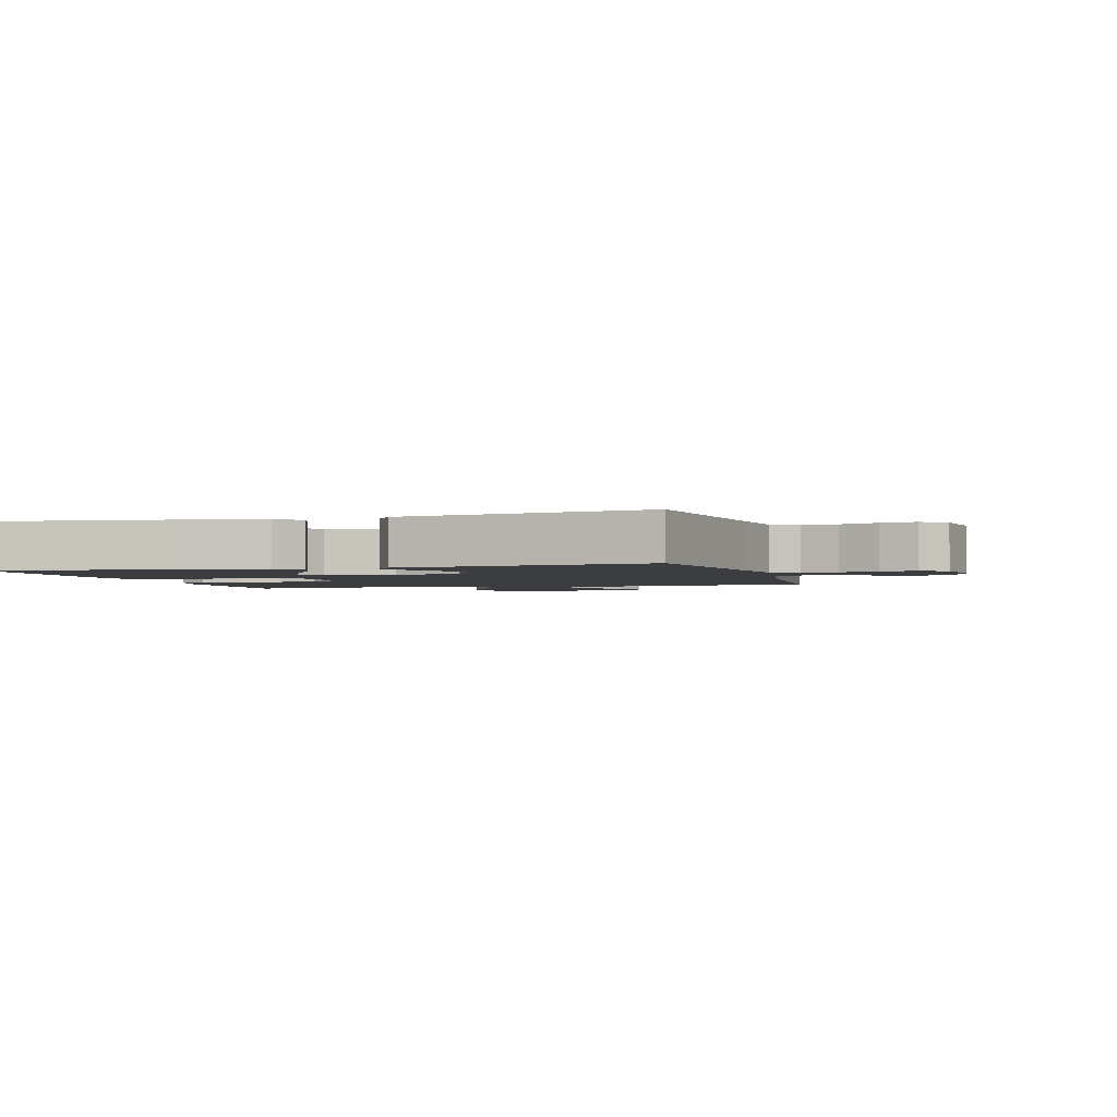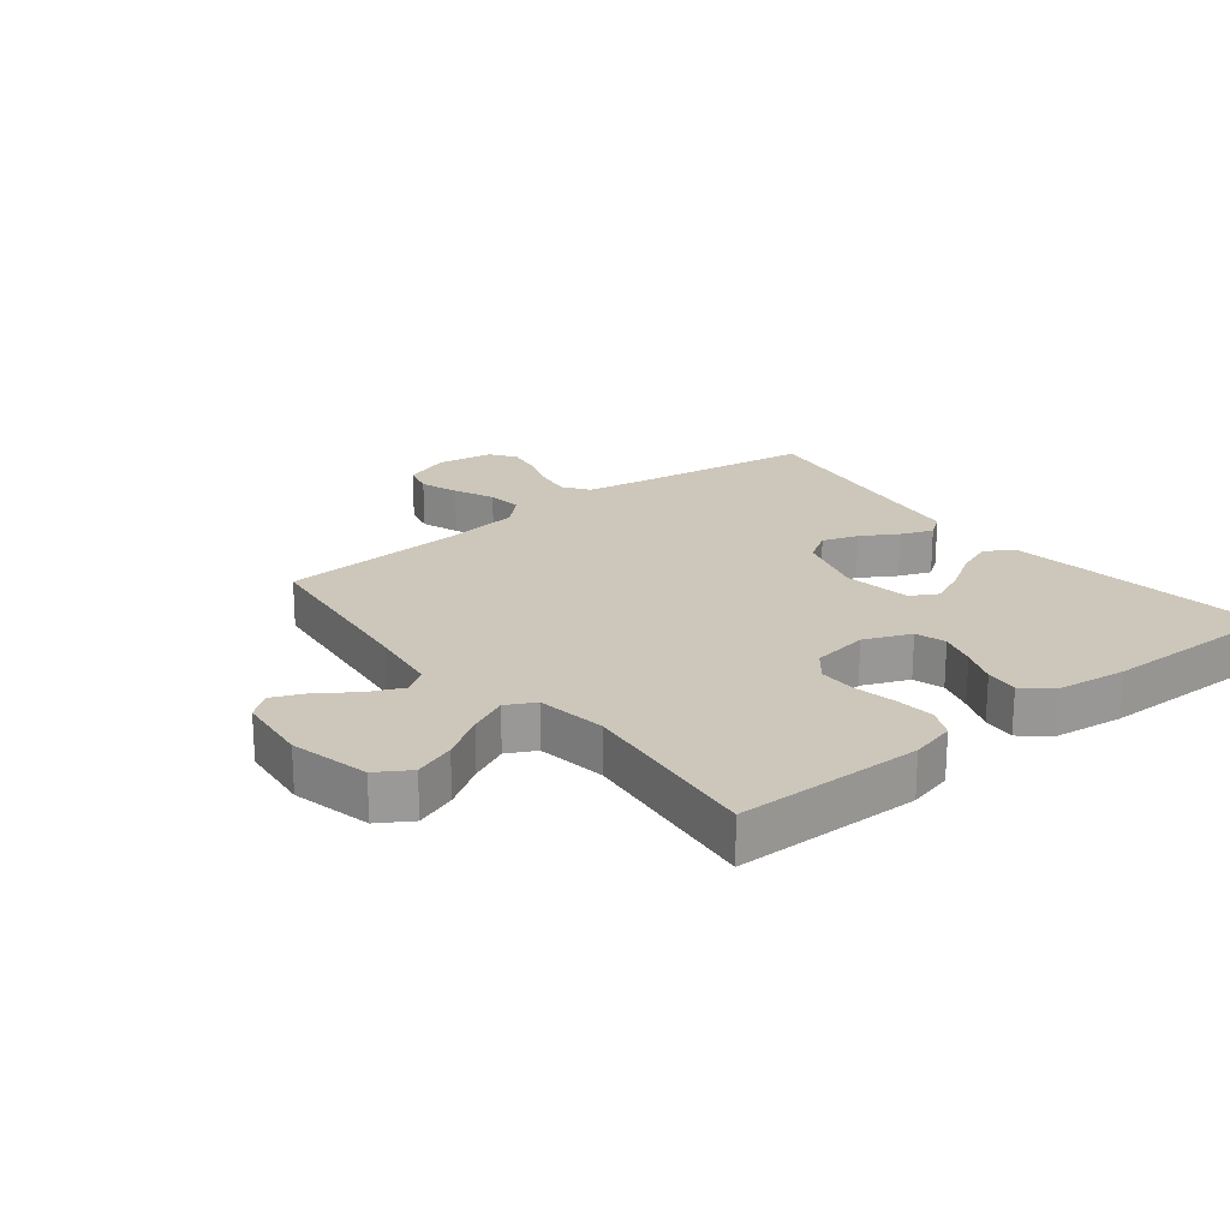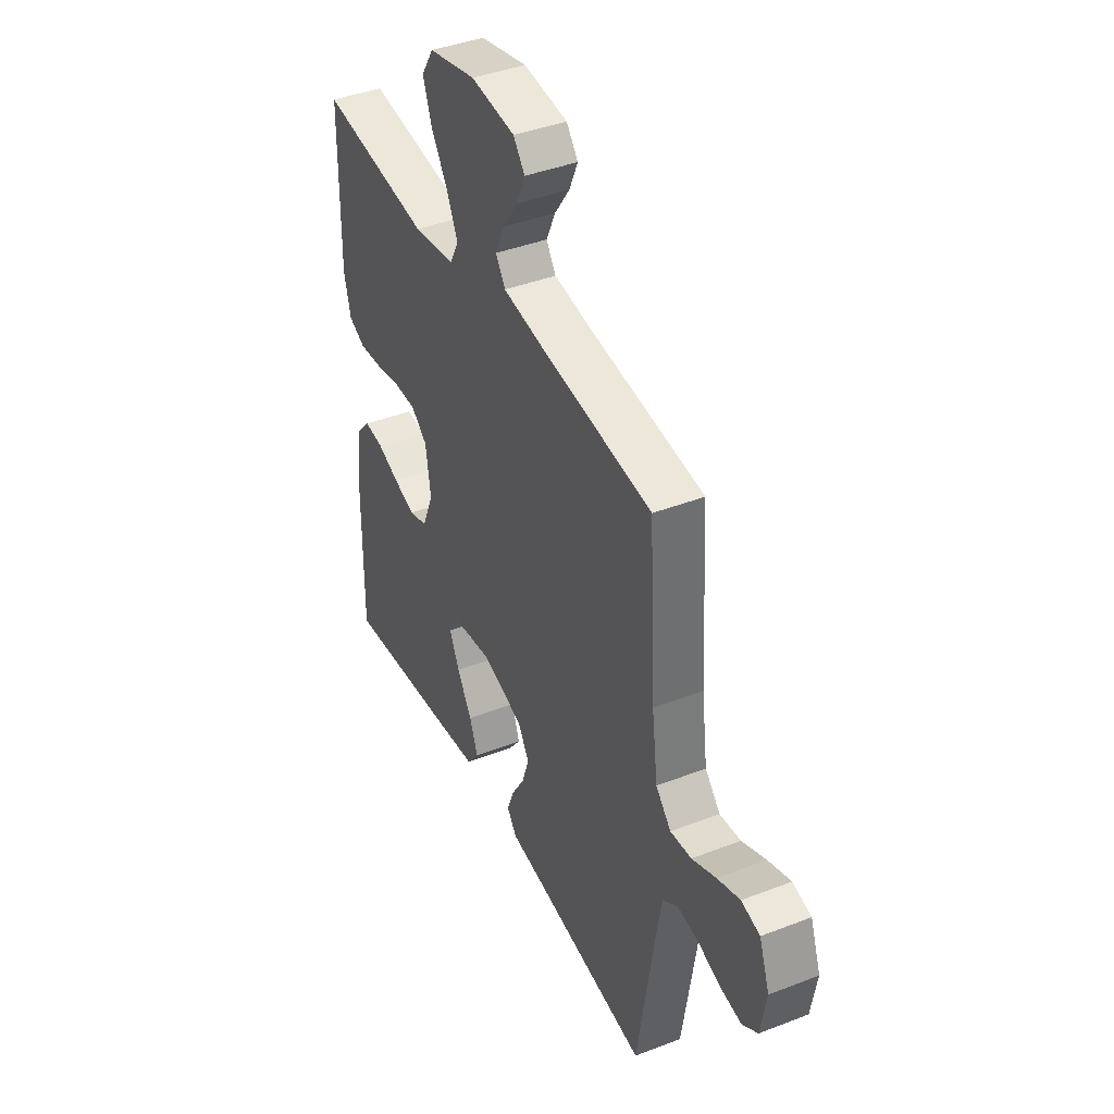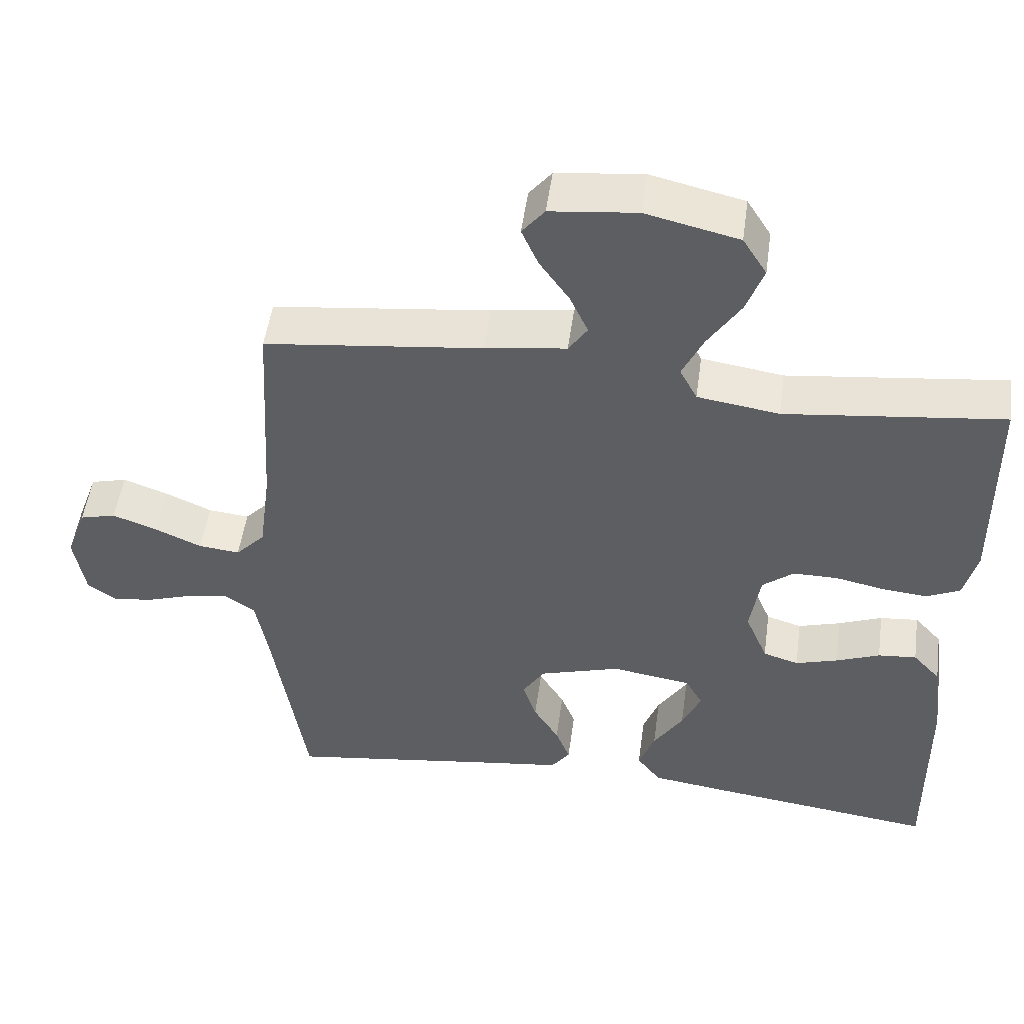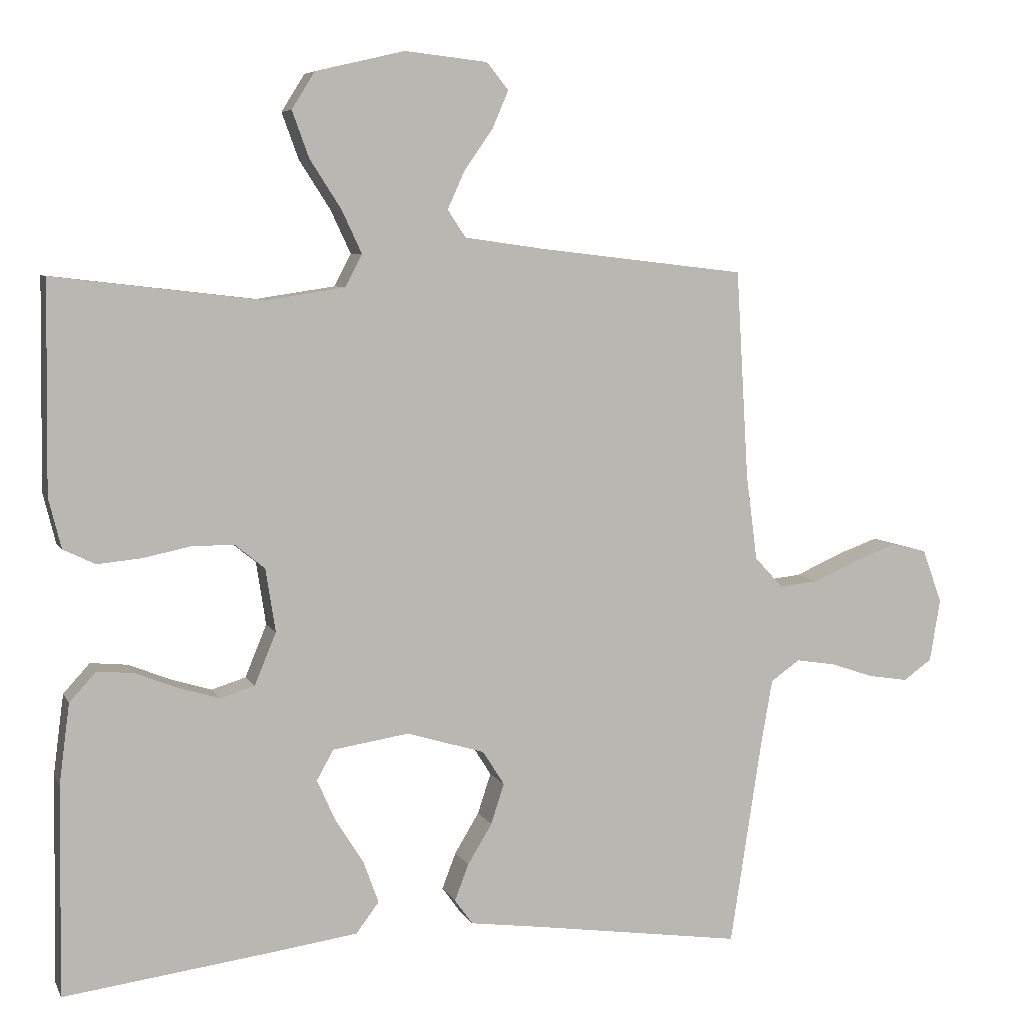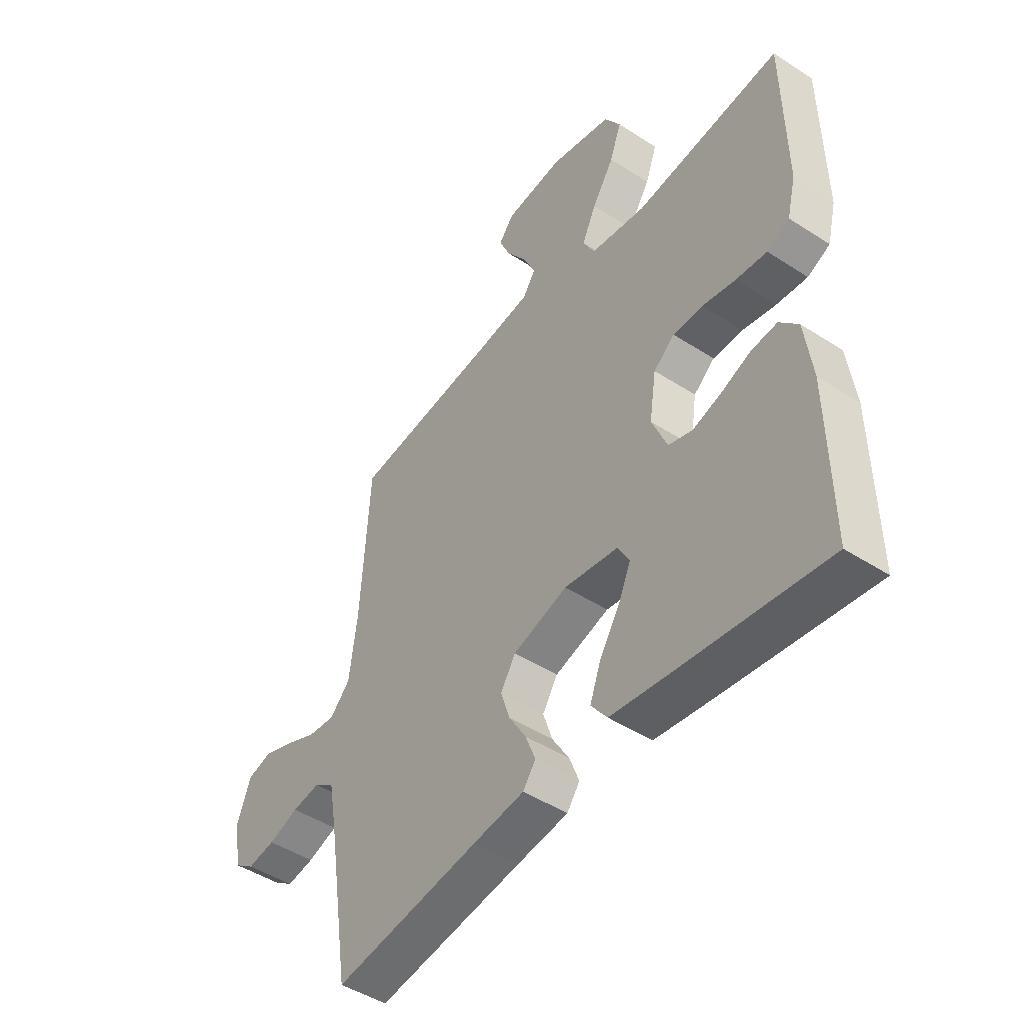
<metadata>
{"format":"obj","ext":"obj","renderer":"f3d","projection":"perspective","resolution":1024,"background":"white","views":[{"elev":-2.3,"azim":-163.9,"up":"+Y"},{"elev":21.5,"azim":51.5,"up":"+Y"},{"elev":41.2,"azim":-115.2,"up":"+Z"},{"elev":50.8,"azim":7.8,"up":"+Z"},{"elev":6.5,"azim":163.3,"up":"+Z"},{"elev":-46.9,"azim":53.6,"up":"+Z"}]}
</metadata>
<code>
v 0.5 0.07 -0.5
v 0.2 0.07 -0.461
v 0.078 0.07 -0.444
v 0.045 0.07 -0.4
v 0.067 0.07 -0.34
v 0.108 0.07 -0.275
v 0.134 0.07 -0.216
v 0.11 0.07 -0.173
v 0 0.07 -0.156
v -0.112 0.07 -0.19
v -0.143 0.07 -0.239
v -0.124 0.07 -0.297
v -0.089 0.07 -0.355
v -0.069 0.07 -0.407
v -0.095 0.07 -0.443
v -0.2 0.07 -0.457
v -0.5 0.07 -0.5
v -0.546 0.07 -0.2
v -0.562 0.07 -0.109
v -0.604 0.07 -0.08
v -0.661 0.07 -0.089
v -0.723 0.07 -0.11
v -0.78 0.07 -0.119
v -0.821 0.07 -0.09
v -0.836 0.07 0
v -0.808 0.07 0.077
v -0.758 0.07 0.09
v -0.697 0.07 0.068
v -0.632 0.07 0.039
v -0.575 0.07 0.033
v -0.534 0.07 0.077
v -0.518 0.07 0.2
v -0.5 0.07 0.5
v -0.2 0.07 0.535
v -0.087 0.07 0.551
v -0.061 0.07 0.59
v -0.086 0.07 0.645
v -0.127 0.07 0.704
v -0.15 0.07 0.757
v -0.119 0.07 0.796
v 0 0.07 0.809
v 0.128 0.07 0.779
v 0.161 0.07 0.726
v 0.137 0.07 0.66
v 0.092 0.07 0.59
v 0.063 0.07 0.528
v 0.087 0.07 0.482
v 0.2 0.07 0.465
v 0.5 0.07 0.5
v 0.504 0.07 0.2
v 0.486 0.07 0.128
v 0.44 0.07 0.106
v 0.377 0.07 0.112
v 0.309 0.07 0.126
v 0.248 0.07 0.126
v 0.205 0.07 0.091
v 0.191 0.07 0
v 0.222 0.07 -0.075
v 0.271 0.07 -0.09
v 0.33 0.07 -0.072
v 0.39 0.07 -0.048
v 0.443 0.07 -0.043
v 0.481 0.07 -0.085
v 0.496 0.07 -0.2
v 0.5 0 -0.5
v 0.2 0 -0.461
v 0.078 0 -0.444
v 0.045 0 -0.4
v 0.067 0 -0.34
v 0.108 0 -0.275
v 0.134 0 -0.216
v 0.11 0 -0.173
v 0 0 -0.156
v -0.112 0 -0.19
v -0.143 0 -0.239
v -0.124 0 -0.297
v -0.089 0 -0.355
v -0.069 0 -0.407
v -0.095 0 -0.443
v -0.2 0 -0.457
v -0.5 0 -0.5
v -0.546 0 -0.2
v -0.562 0 -0.109
v -0.604 0 -0.08
v -0.661 0 -0.089
v -0.723 0 -0.11
v -0.78 0 -0.119
v -0.821 0 -0.09
v -0.836 0 0
v -0.808 0 0.077
v -0.758 0 0.09
v -0.697 0 0.068
v -0.632 0 0.039
v -0.575 0 0.033
v -0.534 0 0.077
v -0.518 0 0.2
v -0.5 0 0.5
v -0.2 0 0.535
v -0.087 0 0.551
v -0.061 0 0.59
v -0.086 0 0.645
v -0.127 0 0.704
v -0.15 0 0.757
v -0.119 0 0.796
v 0 0 0.809
v 0.128 0 0.779
v 0.161 0 0.726
v 0.137 0 0.66
v 0.092 0 0.59
v 0.063 0 0.528
v 0.087 0 0.482
v 0.2 0 0.465
v 0.5 0 0.5
v 0.504 0 0.2
v 0.486 0 0.128
v 0.44 0 0.106
v 0.377 0 0.112
v 0.309 0 0.126
v 0.248 0 0.126
v 0.205 0 0.091
v 0.191 0 0
v 0.222 0 -0.075
v 0.271 0 -0.09
v 0.33 0 -0.072
v 0.39 0 -0.048
v 0.443 0 -0.043
v 0.481 0 -0.085
v 0.496 0 -0.2
f 60 61 62 63
f 59 60 63 64
f 58 59 64 1
f 51 52 53 54
f 51 54 55
f 48 49 50 51
f 47 48 51 55
f 46 47 55 56
f 42 43 44 45
f 42 45 46
f 41 42 46
f 40 41 46
f 37 38 39 40
f 36 37 40 46
f 35 36 46 56
f 32 33 34
f 31 32 34 35
f 30 31 35 56
f 26 27 28 29
f 24 25 26 29
f 24 29 30
f 21 22 23 24
f 20 21 24 30
f 19 20 30 56
f 16 17 18
f 12 13 14 15
f 11 12 15 16
f 3 4 5 6
f 3 6 7
f 58 1 2 3
f 57 58 3 7
f 11 16 18 19
f 10 11 19
f 9 10 19 56
f 8 9 56 57
f 7 8 57
f 127 126 125 124
f 128 127 124 123
f 65 128 123 122
f 118 117 116 115
f 119 118 115
f 115 114 113 112
f 119 115 112 111
f 120 119 111 110
f 109 108 107 106
f 110 109 106
f 110 106 105
f 110 105 104
f 104 103 102 101
f 110 104 101 100
f 120 110 100 99
f 98 97 96
f 99 98 96 95
f 120 99 95 94
f 93 92 91 90
f 93 90 89 88
f 94 93 88
f 88 87 86 85
f 94 88 85 84
f 120 94 84 83
f 82 81 80
f 79 78 77 76
f 80 79 76 75
f 70 69 68 67
f 71 70 67
f 67 66 65 122
f 71 67 122 121
f 83 82 80 75
f 83 75 74
f 120 83 74 73
f 121 120 73 72
f 121 72 71
f 1 65 66 2
f 2 66 67 3
f 3 67 68 4
f 4 68 69 5
f 5 69 70 6
f 6 70 71 7
f 7 71 72 8
f 8 72 73 9
f 9 73 74 10
f 10 74 75 11
f 11 75 76 12
f 12 76 77 13
f 13 77 78 14
f 14 78 79 15
f 15 79 80 16
f 16 80 81 17
f 17 81 82 18
f 18 82 83 19
f 19 83 84 20
f 20 84 85 21
f 21 85 86 22
f 22 86 87 23
f 23 87 88 24
f 24 88 89 25
f 25 89 90 26
f 26 90 91 27
f 27 91 92 28
f 28 92 93 29
f 29 93 94 30
f 30 94 95 31
f 31 95 96 32
f 32 96 97 33
f 33 97 98 34
f 34 98 99 35
f 35 99 100 36
f 36 100 101 37
f 37 101 102 38
f 38 102 103 39
f 39 103 104 40
f 40 104 105 41
f 41 105 106 42
f 42 106 107 43
f 43 107 108 44
f 44 108 109 45
f 45 109 110 46
f 46 110 111 47
f 47 111 112 48
f 48 112 113 49
f 49 113 114 50
f 50 114 115 51
f 51 115 116 52
f 52 116 117 53
f 53 117 118 54
f 54 118 119 55
f 55 119 120 56
f 56 120 121 57
f 57 121 122 58
f 58 122 123 59
f 59 123 124 60
f 60 124 125 61
f 61 125 126 62
f 62 126 127 63
f 63 127 128 64
f 64 128 65 1

</code>
